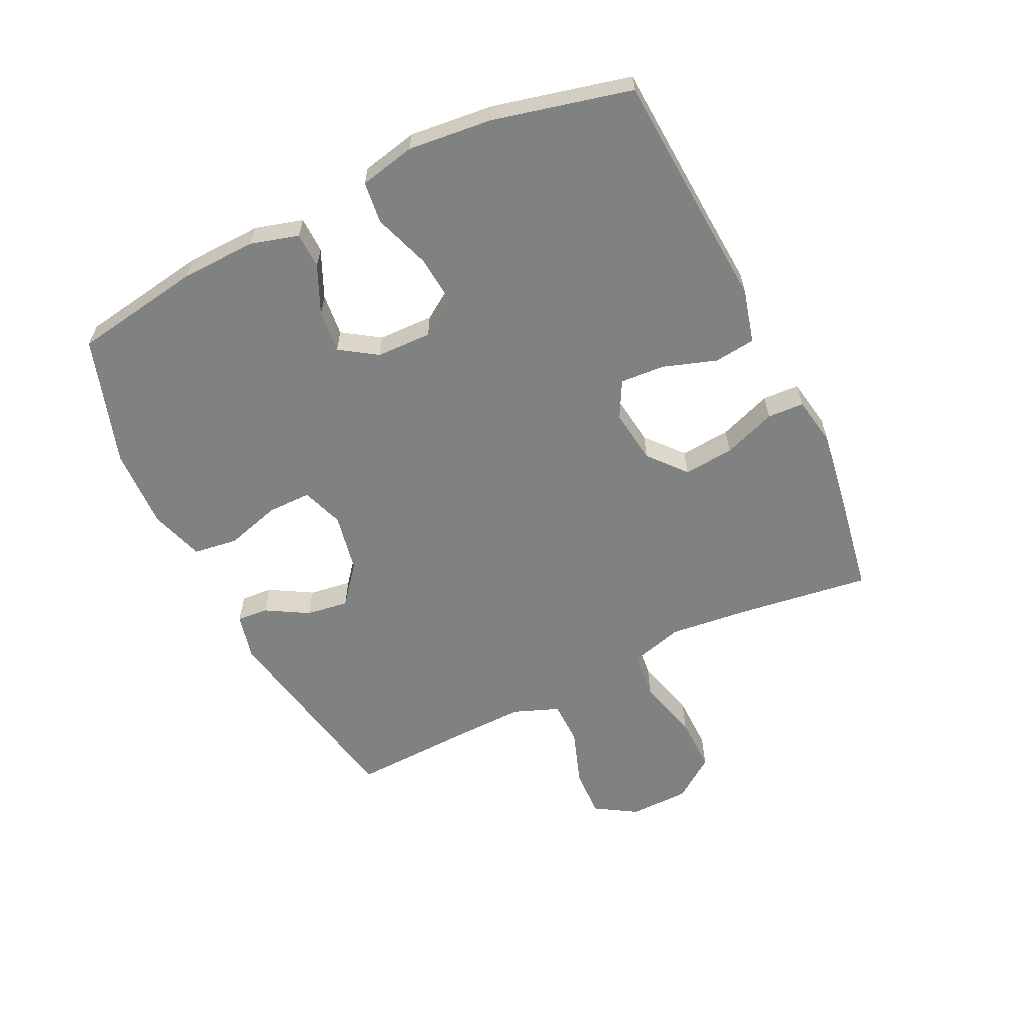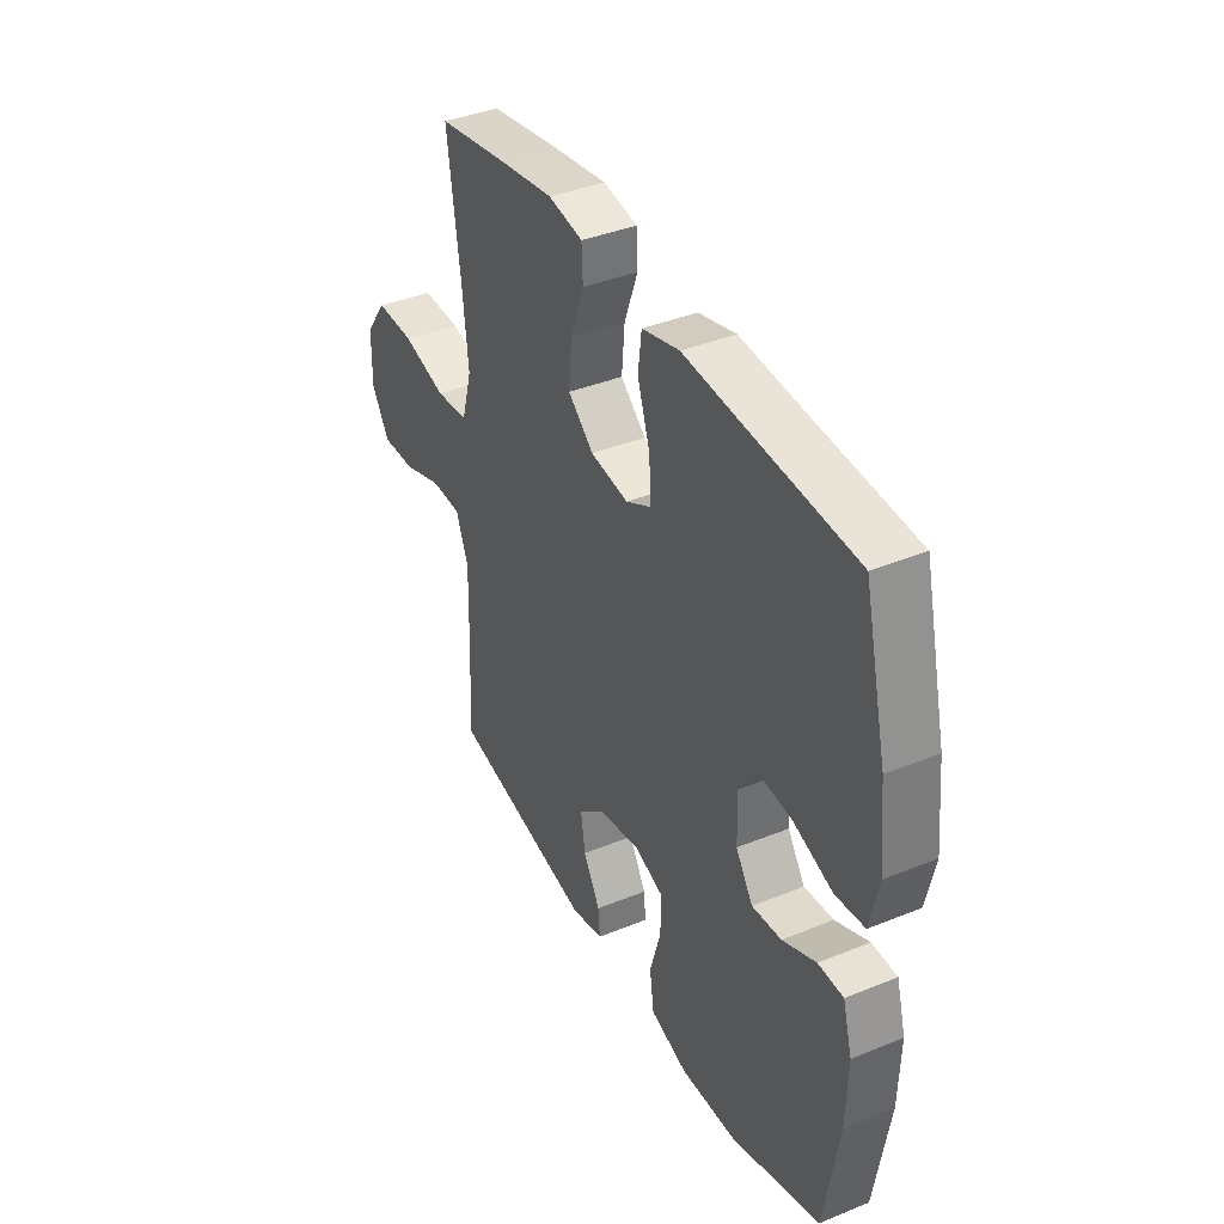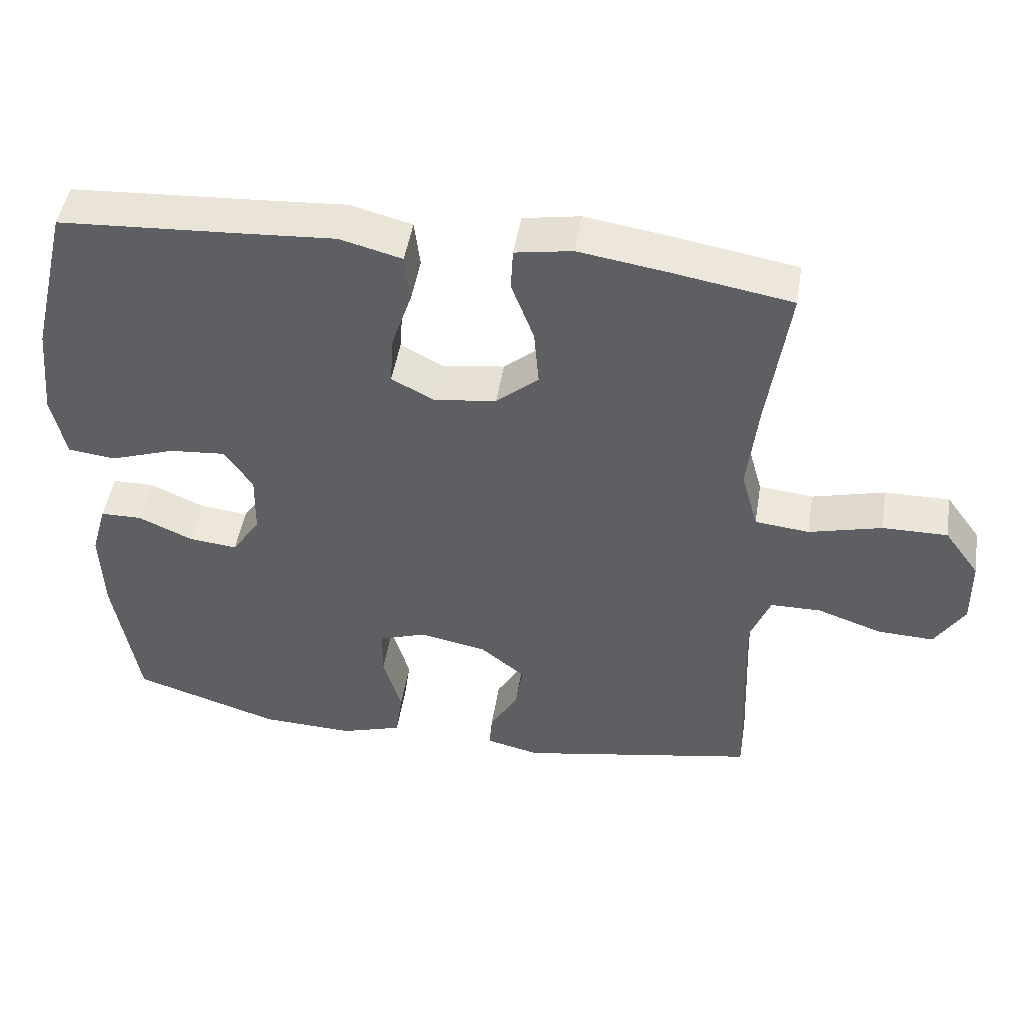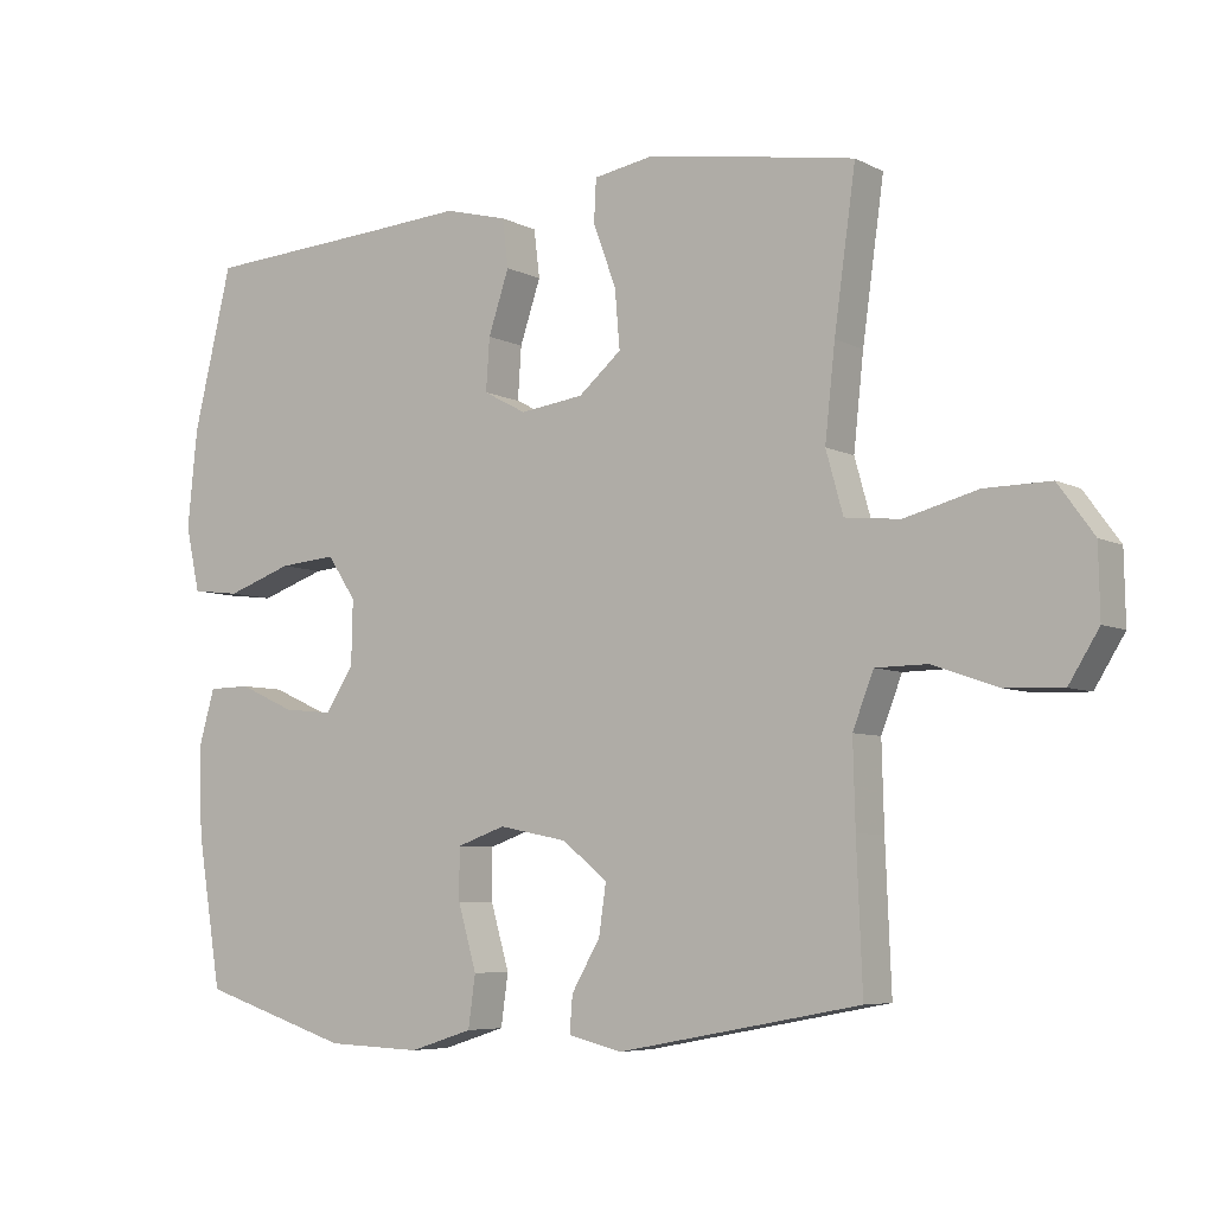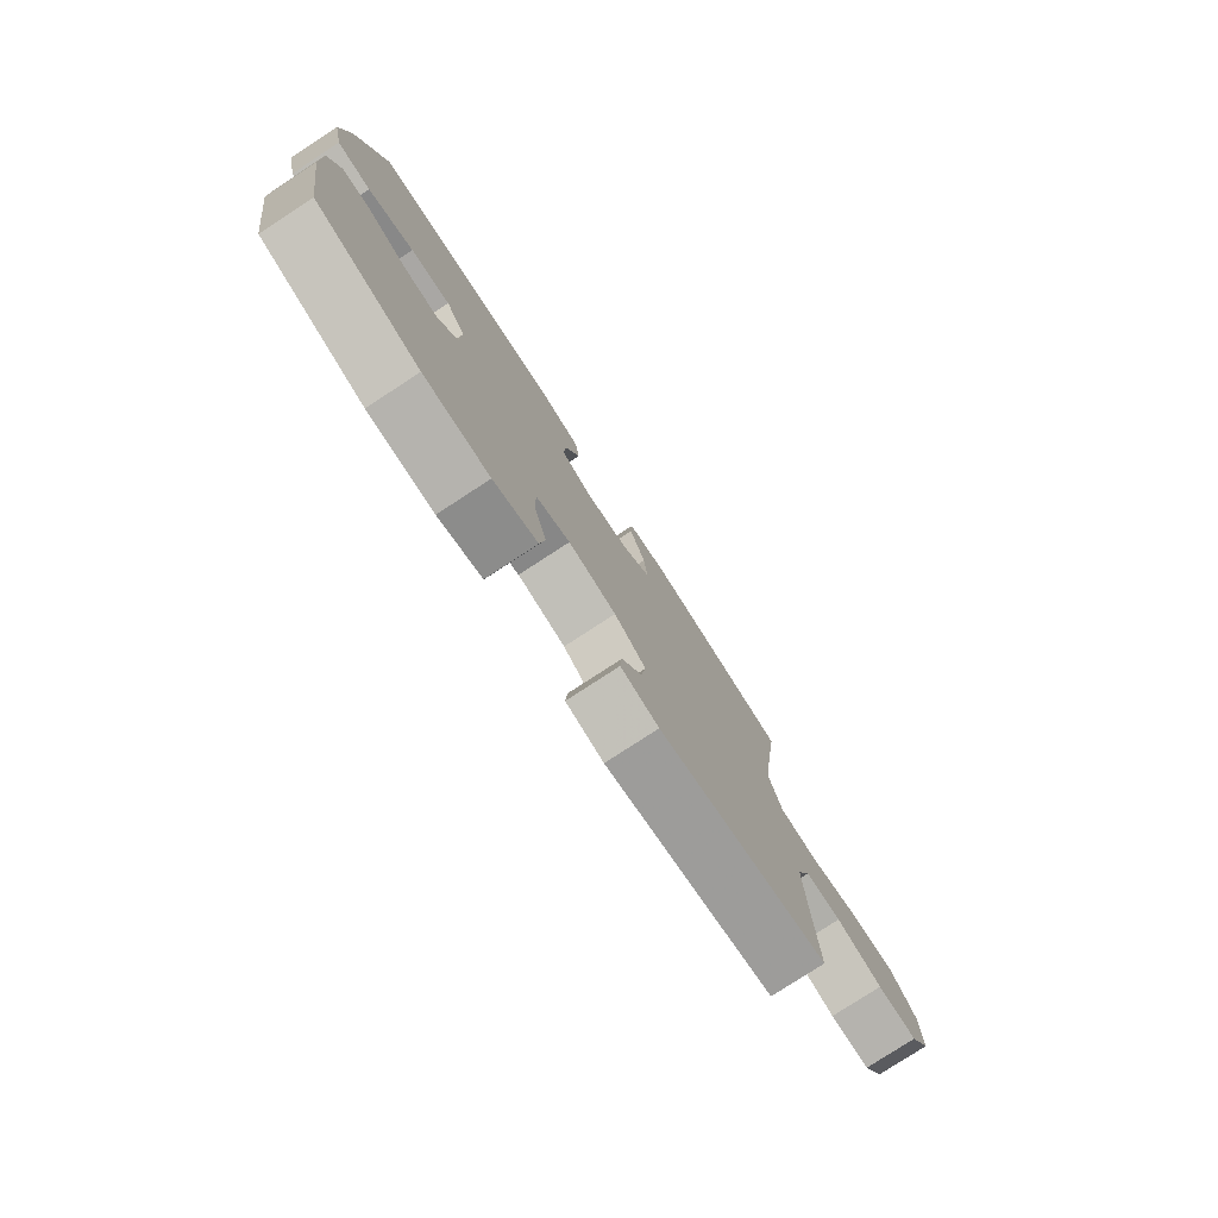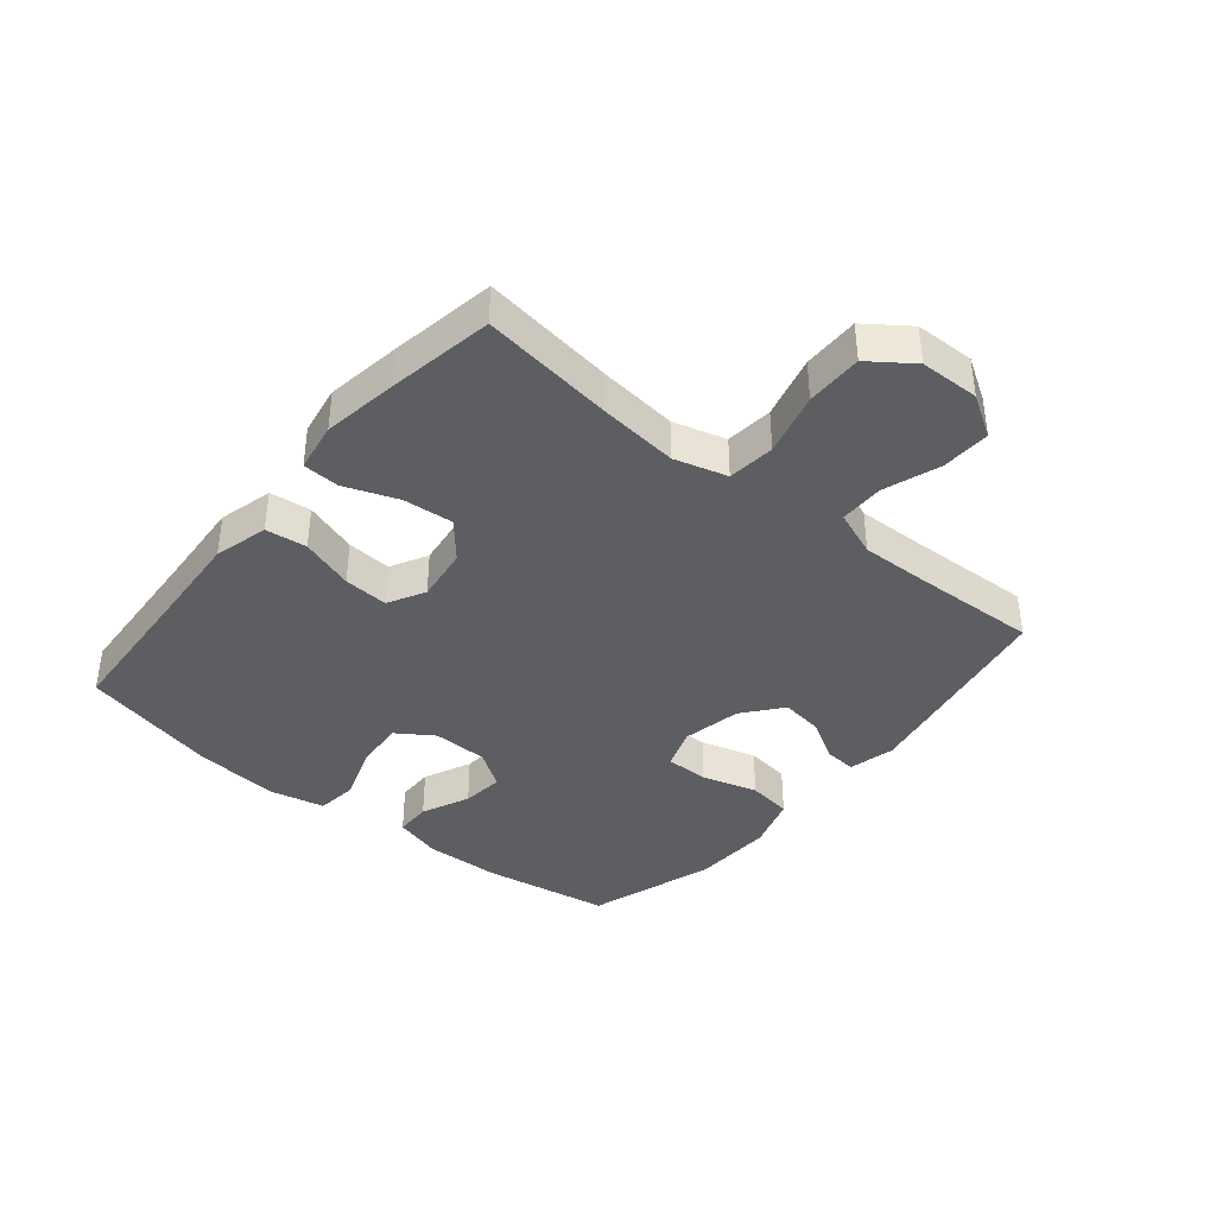
<metadata>
{"format":"obj","ext":"obj","renderer":"f3d","projection":"perspective","resolution":1024,"background":"white","views":[{"elev":-60.3,"azim":-64.2,"up":"+Y"},{"elev":39.1,"azim":-117.0,"up":"+Z"},{"elev":47.9,"azim":9.2,"up":"+Z"},{"elev":-6.2,"azim":34.3,"up":"+Z"},{"elev":-78.6,"azim":-56.9,"up":"+Z"},{"elev":-39.0,"azim":50.5,"up":"+Y"}]}
</metadata>
<code>
v -0.5 0.07 0.5
v -0.242 0.07 0.516
v -0.11 0.07 0.525
v -0.022 0.07 0.502
v -0.014 0.07 0.435
v -0.043 0.07 0.348
v -0.048 0.07 0.275
v 0.012 0.07 0.243
v 0.101 0.07 0.255
v 0.161 0.07 0.306
v 0.154 0.07 0.388
v 0.122 0.07 0.474
v 0.125 0.07 0.534
v 0.206 0.07 0.548
v 0.33 0.07 0.529
v 0.5 0.07 0.5
v 0.47 0.07 0.284
v 0.456 0.07 0.155
v 0.48 0.07 0.069
v 0.557 0.07 0.061
v 0.66 0.07 0.088
v 0.752 0.07 0.089
v 0.802 0.07 0.02
v 0.804 0.07 -0.077
v 0.762 0.07 -0.145
v 0.682 0.07 -0.142
v 0.59 0.07 -0.11
v 0.518 0.07 -0.111
v 0.489 0.07 -0.186
v 0.492 0.07 -0.303
v 0.5 0.07 -0.5
v 0.162 0.07 -0.564
v 0.086 0.07 -0.546
v 0.09 0.07 -0.495
v 0.13 0.07 -0.426
v 0.14 0.07 -0.357
v 0.077 0.07 -0.306
v -0.019 0.07 -0.287
v -0.087 0.07 -0.311
v -0.087 0.07 -0.382
v -0.061 0.07 -0.472
v -0.071 0.07 -0.544
v -0.159 0.07 -0.572
v -0.291 0.07 -0.567
v -0.5 0.07 -0.5
v -0.534 0.07 -0.291
v -0.538 0.07 -0.168
v -0.516 0.07 -0.09
v -0.457 0.07 -0.089
v -0.379 0.07 -0.124
v -0.31 0.07 -0.131
v -0.27 0.07 -0.071
v -0.268 0.07 0.019
v -0.308 0.07 0.079
v -0.388 0.07 0.072
v -0.48 0.07 0.04
v -0.548 0.07 0.048
v -0.568 0.07 0.139
v -0.554 0.07 0.276
v -0.5 0 0.5
v -0.242 0 0.516
v -0.11 0 0.525
v -0.022 0 0.502
v -0.014 0 0.435
v -0.043 0 0.348
v -0.048 0 0.275
v 0.012 0 0.243
v 0.101 0 0.255
v 0.161 0 0.306
v 0.154 0 0.388
v 0.122 0 0.474
v 0.125 0 0.534
v 0.206 0 0.548
v 0.33 0 0.529
v 0.5 0 0.5
v 0.47 0 0.284
v 0.456 0 0.155
v 0.48 0 0.069
v 0.557 0 0.061
v 0.66 0 0.088
v 0.752 0 0.089
v 0.802 0 0.02
v 0.804 0 -0.077
v 0.762 0 -0.145
v 0.682 0 -0.142
v 0.59 0 -0.11
v 0.518 0 -0.111
v 0.489 0 -0.186
v 0.492 0 -0.303
v 0.5 0 -0.5
v 0.162 0 -0.564
v 0.086 0 -0.546
v 0.09 0 -0.495
v 0.13 0 -0.426
v 0.14 0 -0.357
v 0.077 0 -0.306
v -0.019 0 -0.287
v -0.087 0 -0.311
v -0.087 0 -0.382
v -0.061 0 -0.472
v -0.071 0 -0.544
v -0.159 0 -0.572
v -0.291 0 -0.567
v -0.5 0 -0.5
v -0.534 0 -0.291
v -0.538 0 -0.168
v -0.516 0 -0.09
v -0.457 0 -0.089
v -0.379 0 -0.124
v -0.31 0 -0.131
v -0.27 0 -0.071
v -0.268 0 0.019
v -0.308 0 0.079
v -0.388 0 0.072
v -0.48 0 0.04
v -0.548 0 0.048
v -0.568 0 0.139
v -0.554 0 0.276
f 58 59 1 2
f 55 56 57 58
f 54 55 58 2
f 53 54 2 3
f 52 53 3 4
f 47 48 49 50
f 47 50 51
f 46 47 51
f 45 46 51
f 44 45 51 52
f 40 41 42 43
f 39 40 43 44
f 32 33 34 35
f 30 31 32 35
f 29 30 35 36
f 28 29 36 37
f 24 25 26 27
f 24 27 28
f 23 24 28
f 20 21 22 23
f 19 20 23 28
f 18 19 28 37
f 14 15 16 17
f 11 12 13 14
f 10 11 14 17
f 9 10 17 18
f 52 4 5 6
f 52 6 7
f 39 44 52 7
f 38 39 7 8
f 18 37 38
f 8 9 18 38
f 61 60 118 117
f 117 116 115 114
f 61 117 114 113
f 62 61 113 112
f 63 62 112 111
f 109 108 107 106
f 110 109 106
f 110 106 105
f 110 105 104
f 111 110 104 103
f 102 101 100 99
f 103 102 99 98
f 94 93 92 91
f 94 91 90 89
f 95 94 89 88
f 96 95 88 87
f 86 85 84 83
f 87 86 83
f 87 83 82
f 82 81 80 79
f 87 82 79 78
f 96 87 78 77
f 76 75 74 73
f 73 72 71 70
f 76 73 70 69
f 77 76 69 68
f 65 64 63 111
f 66 65 111
f 66 111 103 98
f 67 66 98 97
f 97 96 77
f 97 77 68 67
f 1 60 61 2
f 2 61 62 3
f 3 62 63 4
f 4 63 64 5
f 5 64 65 6
f 6 65 66 7
f 7 66 67 8
f 8 67 68 9
f 9 68 69 10
f 10 69 70 11
f 11 70 71 12
f 12 71 72 13
f 13 72 73 14
f 14 73 74 15
f 15 74 75 16
f 16 75 76 17
f 17 76 77 18
f 18 77 78 19
f 19 78 79 20
f 20 79 80 21
f 21 80 81 22
f 22 81 82 23
f 23 82 83 24
f 24 83 84 25
f 25 84 85 26
f 26 85 86 27
f 27 86 87 28
f 28 87 88 29
f 29 88 89 30
f 30 89 90 31
f 31 90 91 32
f 32 91 92 33
f 33 92 93 34
f 34 93 94 35
f 35 94 95 36
f 36 95 96 37
f 37 96 97 38
f 38 97 98 39
f 39 98 99 40
f 40 99 100 41
f 41 100 101 42
f 42 101 102 43
f 43 102 103 44
f 44 103 104 45
f 45 104 105 46
f 46 105 106 47
f 47 106 107 48
f 48 107 108 49
f 49 108 109 50
f 50 109 110 51
f 51 110 111 52
f 52 111 112 53
f 53 112 113 54
f 54 113 114 55
f 55 114 115 56
f 56 115 116 57
f 57 116 117 58
f 58 117 118 59
f 59 118 60 1

</code>
